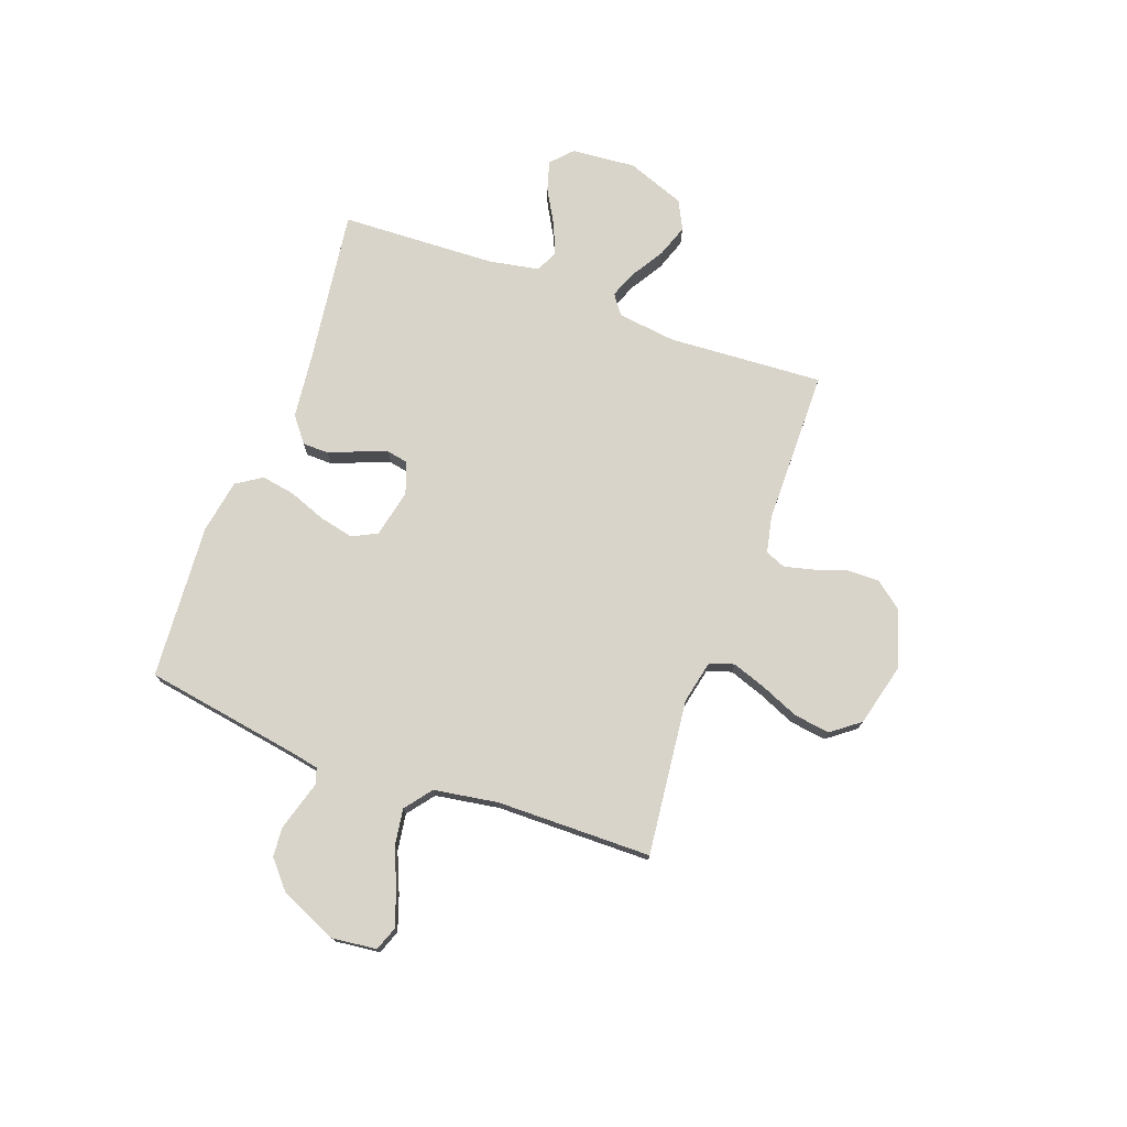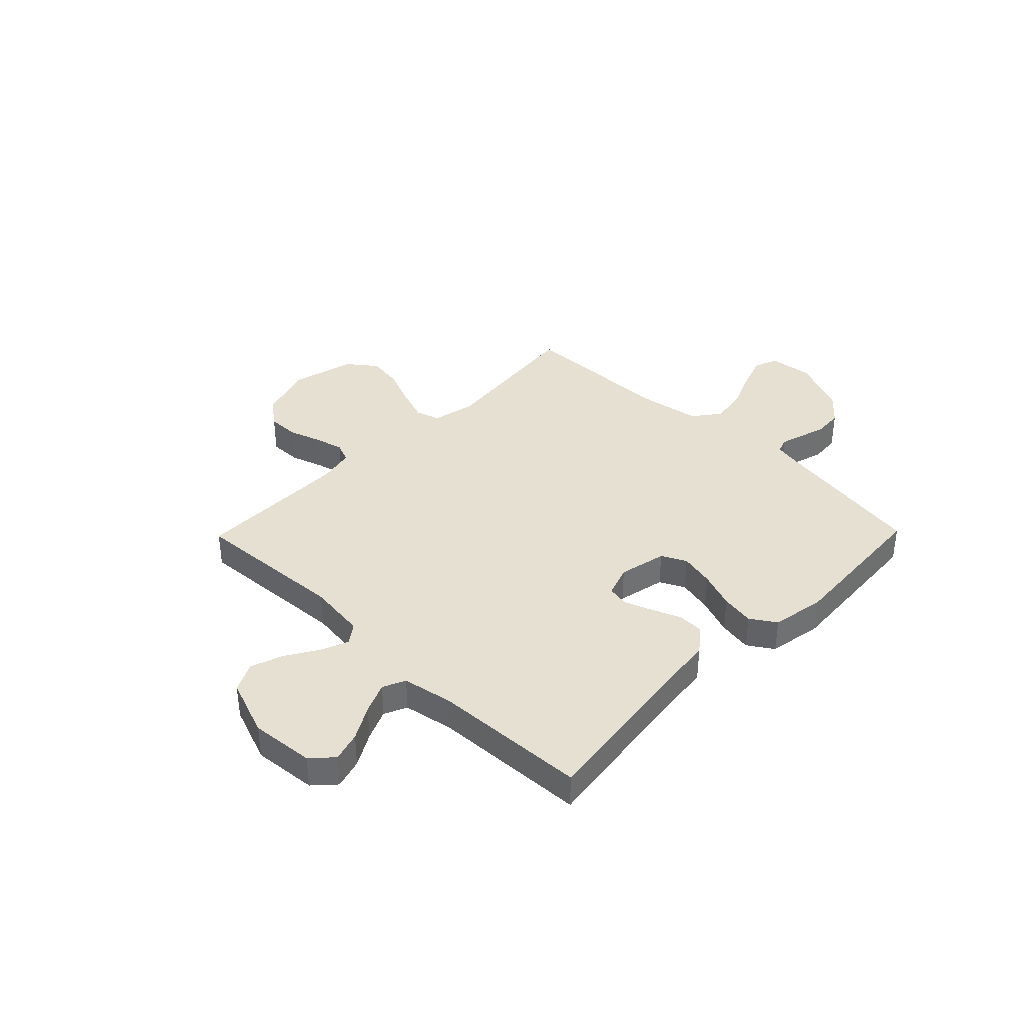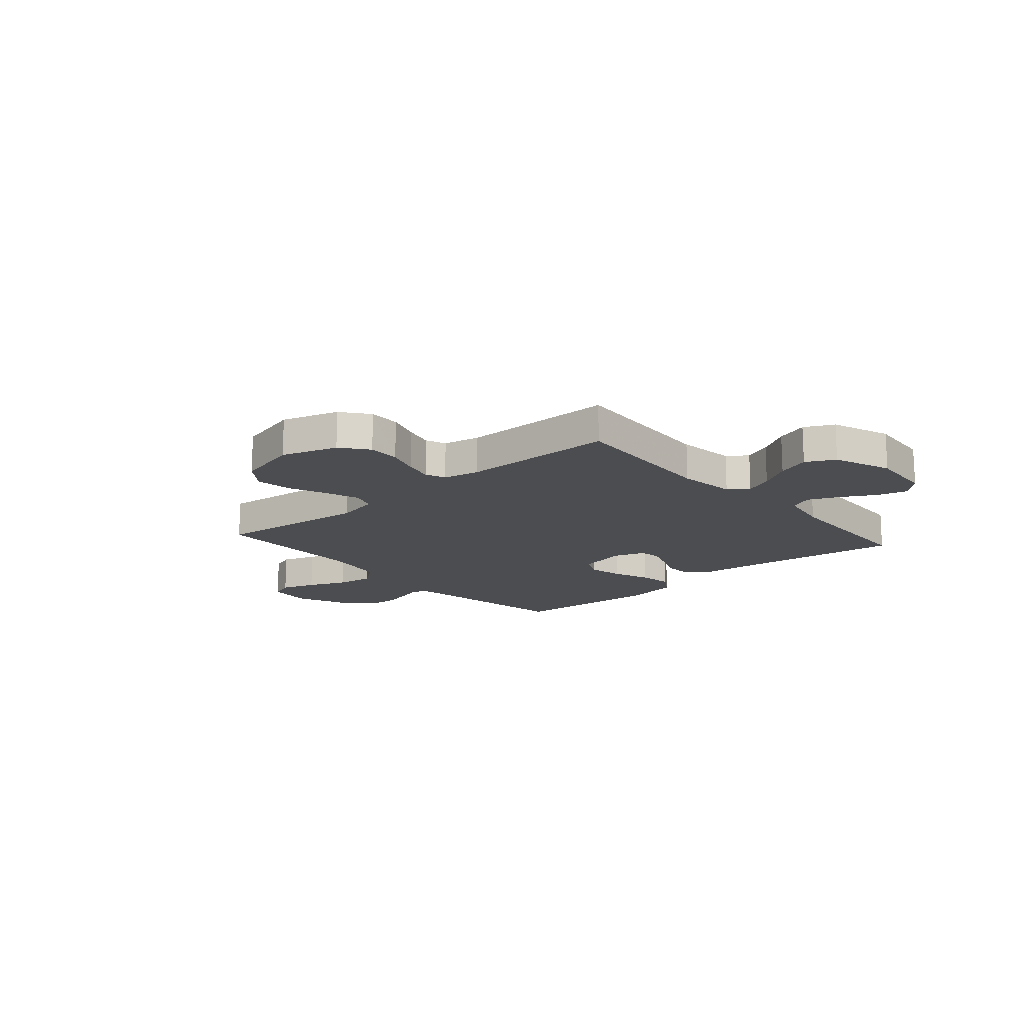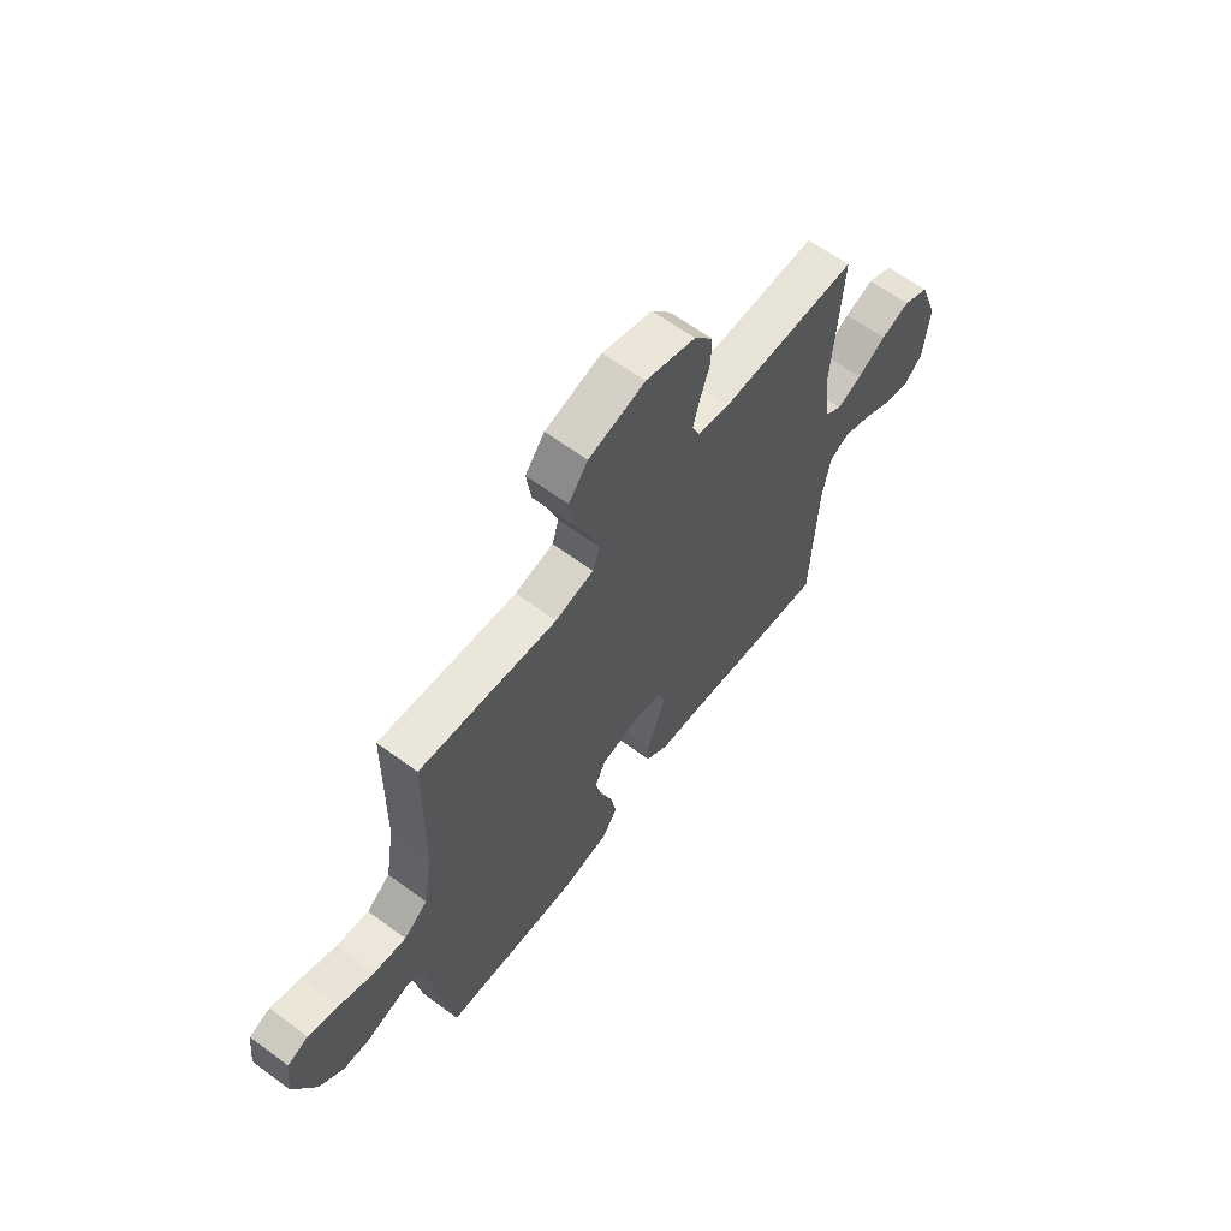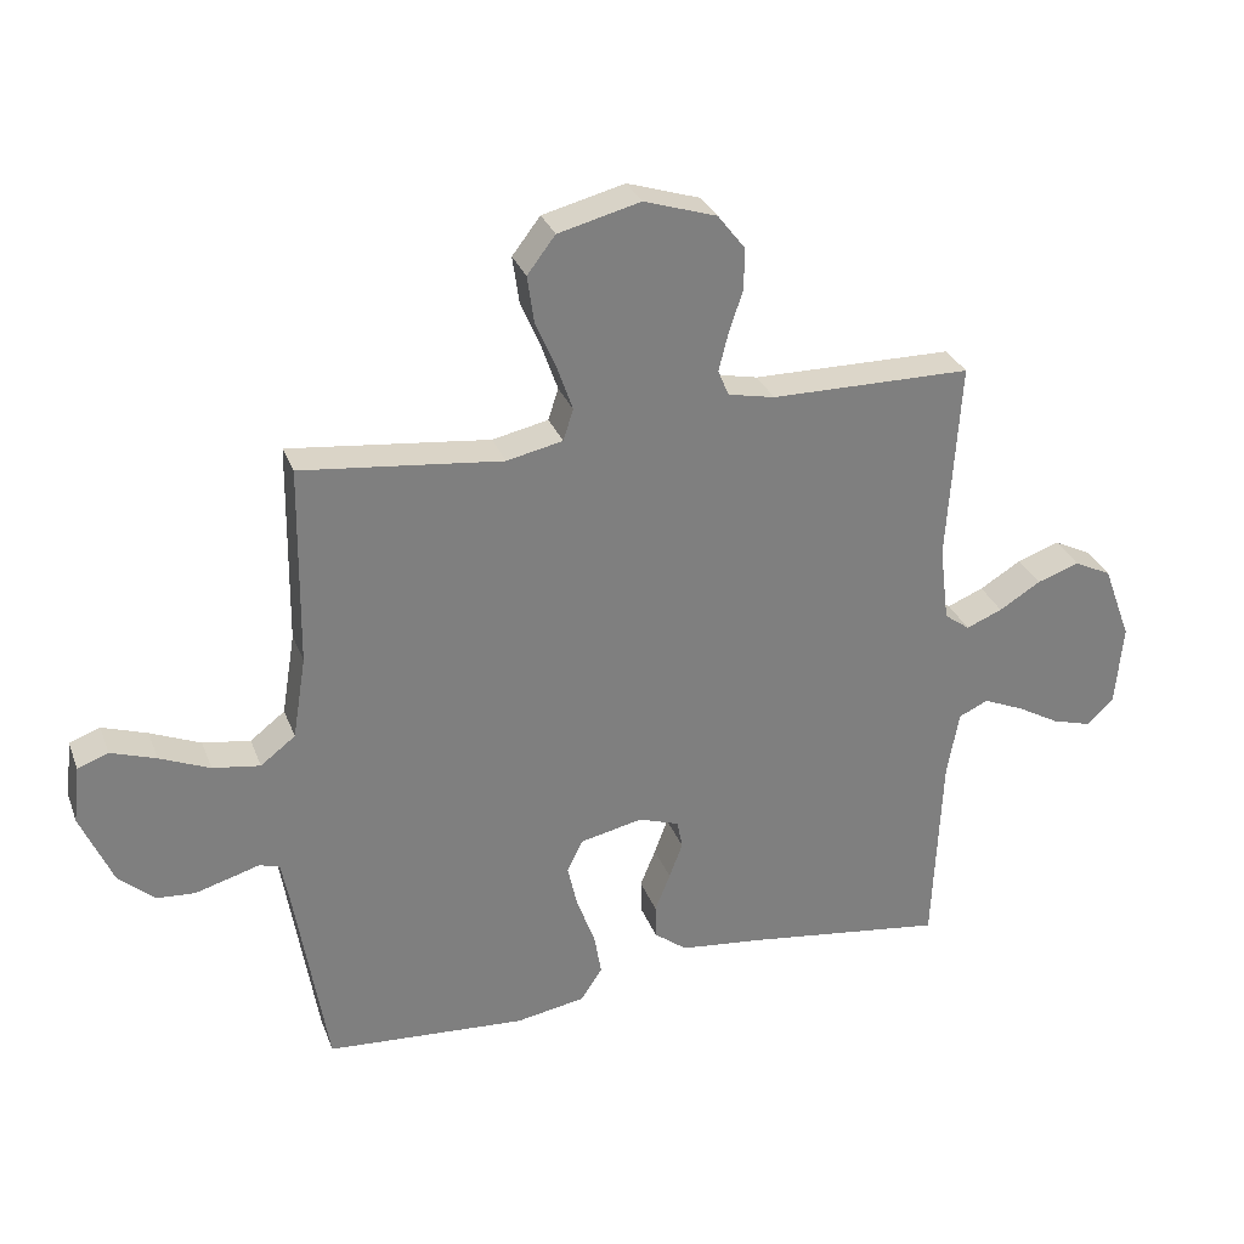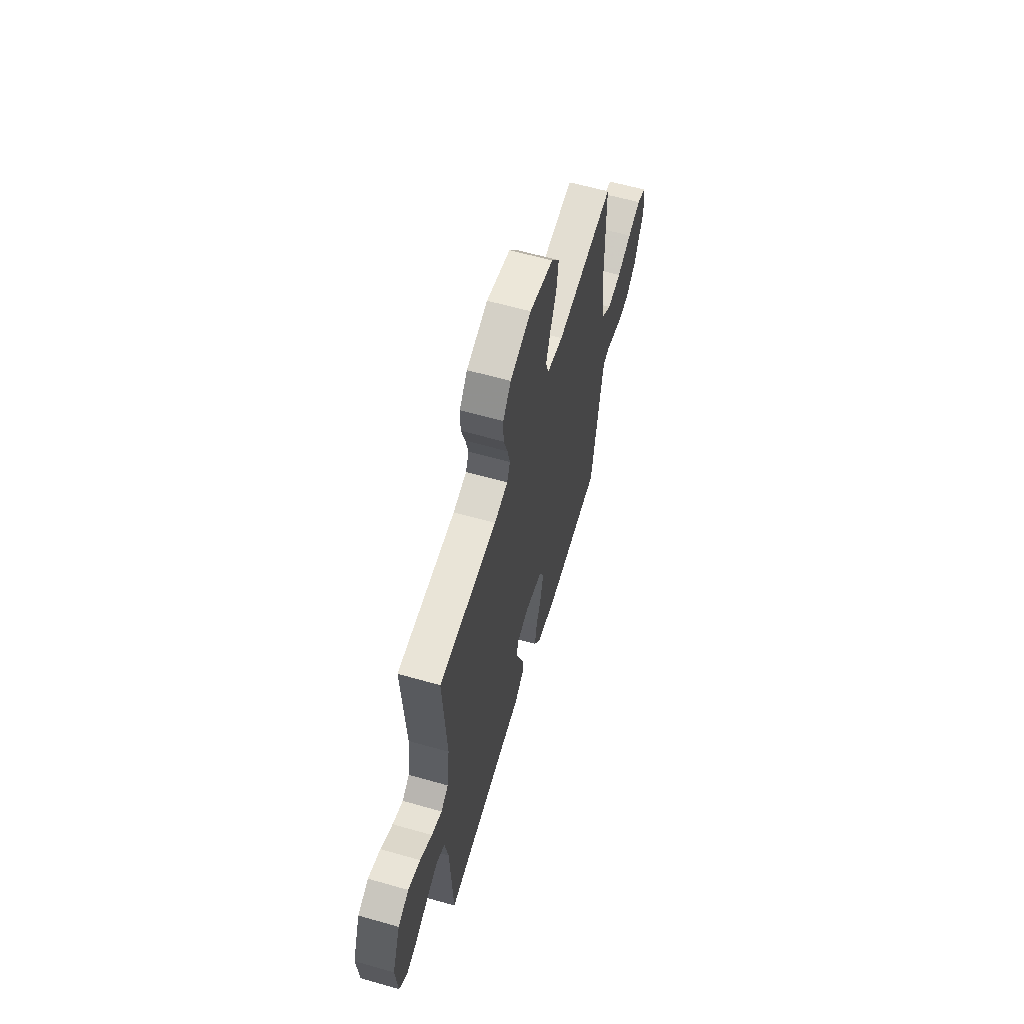
<metadata>
{"format":"obj","ext":"obj","renderer":"f3d","projection":"perspective","resolution":1024,"background":"white","views":[{"elev":74.9,"azim":-69.9,"up":"+Y"},{"elev":37.6,"azim":134.3,"up":"+Y"},{"elev":-15.8,"azim":41.3,"up":"+Y"},{"elev":63.0,"azim":-53.3,"up":"+Z"},{"elev":30.3,"azim":-18.6,"up":"+Z"},{"elev":60.5,"azim":106.3,"up":"+Z"}]}
</metadata>
<code>
v 0.5 0.07 0.5
v 0.481 0.07 0.2
v 0.495 0.07 0.087
v 0.533 0.07 0.059
v 0.587 0.07 0.081
v 0.649 0.07 0.119
v 0.712 0.07 0.141
v 0.768 0.07 0.113
v 0.81 0.07 0
v 0.799 0.07 -0.124
v 0.758 0.07 -0.162
v 0.7 0.07 -0.145
v 0.635 0.07 -0.108
v 0.575 0.07 -0.082
v 0.531 0.07 -0.102
v 0.513 0.07 -0.2
v 0.5 0.07 -0.5
v 0.2 0.07 -0.459
v 0.076 0.07 -0.445
v 0.027 0.07 -0.407
v 0.026 0.07 -0.356
v 0.049 0.07 -0.299
v 0.069 0.07 -0.245
v 0.061 0.07 -0.203
v 0 0.07 -0.182
v -0.093 0.07 -0.202
v -0.117 0.07 -0.25
v -0.102 0.07 -0.317
v -0.075 0.07 -0.389
v -0.064 0.07 -0.454
v -0.096 0.07 -0.503
v -0.2 0.07 -0.521
v -0.5 0.07 -0.5
v -0.549 0.07 -0.2
v -0.56 0.07 -0.144
v -0.59 0.07 -0.134
v -0.634 0.07 -0.147
v -0.687 0.07 -0.162
v -0.743 0.07 -0.158
v -0.797 0.07 -0.111
v -0.845 0.07 0
v -0.835 0.07 0.086
v -0.789 0.07 0.103
v -0.722 0.07 0.08
v -0.647 0.07 0.048
v -0.576 0.07 0.037
v -0.524 0.07 0.077
v -0.504 0.07 0.2
v -0.5 0.07 0.5
v -0.2 0.07 0.466
v -0.116 0.07 0.484
v -0.101 0.07 0.531
v -0.124 0.07 0.597
v -0.155 0.07 0.67
v -0.165 0.07 0.74
v -0.123 0.07 0.795
v 0 0.07 0.826
v 0.109 0.07 0.791
v 0.15 0.07 0.738
v 0.149 0.07 0.676
v 0.128 0.07 0.613
v 0.114 0.07 0.557
v 0.13 0.07 0.518
v 0.2 0.07 0.503
v 0.5 0 0.5
v 0.481 0 0.2
v 0.495 0 0.087
v 0.533 0 0.059
v 0.587 0 0.081
v 0.649 0 0.119
v 0.712 0 0.141
v 0.768 0 0.113
v 0.81 0 0
v 0.799 0 -0.124
v 0.758 0 -0.162
v 0.7 0 -0.145
v 0.635 0 -0.108
v 0.575 0 -0.082
v 0.531 0 -0.102
v 0.513 0 -0.2
v 0.5 0 -0.5
v 0.2 0 -0.459
v 0.076 0 -0.445
v 0.027 0 -0.407
v 0.026 0 -0.356
v 0.049 0 -0.299
v 0.069 0 -0.245
v 0.061 0 -0.203
v 0 0 -0.182
v -0.093 0 -0.202
v -0.117 0 -0.25
v -0.102 0 -0.317
v -0.075 0 -0.389
v -0.064 0 -0.454
v -0.096 0 -0.503
v -0.2 0 -0.521
v -0.5 0 -0.5
v -0.549 0 -0.2
v -0.56 0 -0.144
v -0.59 0 -0.134
v -0.634 0 -0.147
v -0.687 0 -0.162
v -0.743 0 -0.158
v -0.797 0 -0.111
v -0.845 0 0
v -0.835 0 0.086
v -0.789 0 0.103
v -0.722 0 0.08
v -0.647 0 0.048
v -0.576 0 0.037
v -0.524 0 0.077
v -0.504 0 0.2
v -0.5 0 0.5
v -0.2 0 0.466
v -0.116 0 0.484
v -0.101 0 0.531
v -0.124 0 0.597
v -0.155 0 0.67
v -0.165 0 0.74
v -0.123 0 0.795
v 0 0 0.826
v 0.109 0 0.791
v 0.15 0 0.738
v 0.149 0 0.676
v 0.128 0 0.613
v 0.114 0 0.557
v 0.13 0 0.518
v 0.2 0 0.503
f 58 59 60 61
f 58 61 62
f 57 58 62
f 56 57 62 63
f 53 54 55 56
f 52 53 56 63
f 48 49 50
f 47 48 50 51
f 42 43 44 45
f 40 41 42 45
f 40 45 46
f 39 40 46
f 36 37 38 39
f 36 39 46 47
f 31 32 33 34
f 31 34 35
f 28 29 30 31
f 27 28 31 35
f 26 27 35 36
f 19 20 21 22
f 18 19 22 23
f 16 17 18 23
f 15 16 23 24
f 10 11 12 13
f 10 13 14
f 9 10 14
f 8 9 14
f 5 6 7 8
f 4 5 8 14
f 3 4 14 15
f 64 1 2
f 64 2 3
f 51 52 63 64
f 25 26 36 47
f 25 47 51 64
f 24 25 64
f 3 15 24 64
f 125 124 123 122
f 126 125 122
f 126 122 121
f 127 126 121 120
f 120 119 118 117
f 127 120 117 116
f 114 113 112
f 115 114 112 111
f 109 108 107 106
f 109 106 105 104
f 110 109 104
f 110 104 103
f 103 102 101 100
f 111 110 103 100
f 98 97 96 95
f 99 98 95
f 95 94 93 92
f 99 95 92 91
f 100 99 91 90
f 86 85 84 83
f 87 86 83 82
f 87 82 81 80
f 88 87 80 79
f 77 76 75 74
f 78 77 74
f 78 74 73
f 78 73 72
f 72 71 70 69
f 78 72 69 68
f 79 78 68 67
f 66 65 128
f 67 66 128
f 128 127 116 115
f 111 100 90 89
f 128 115 111 89
f 128 89 88
f 128 88 79 67
f 1 65 66 2
f 2 66 67 3
f 3 67 68 4
f 4 68 69 5
f 5 69 70 6
f 6 70 71 7
f 7 71 72 8
f 8 72 73 9
f 9 73 74 10
f 10 74 75 11
f 11 75 76 12
f 12 76 77 13
f 13 77 78 14
f 14 78 79 15
f 15 79 80 16
f 16 80 81 17
f 17 81 82 18
f 18 82 83 19
f 19 83 84 20
f 20 84 85 21
f 21 85 86 22
f 22 86 87 23
f 23 87 88 24
f 24 88 89 25
f 25 89 90 26
f 26 90 91 27
f 27 91 92 28
f 28 92 93 29
f 29 93 94 30
f 30 94 95 31
f 31 95 96 32
f 32 96 97 33
f 33 97 98 34
f 34 98 99 35
f 35 99 100 36
f 36 100 101 37
f 37 101 102 38
f 38 102 103 39
f 39 103 104 40
f 40 104 105 41
f 41 105 106 42
f 42 106 107 43
f 43 107 108 44
f 44 108 109 45
f 45 109 110 46
f 46 110 111 47
f 47 111 112 48
f 48 112 113 49
f 49 113 114 50
f 50 114 115 51
f 51 115 116 52
f 52 116 117 53
f 53 117 118 54
f 54 118 119 55
f 55 119 120 56
f 56 120 121 57
f 57 121 122 58
f 58 122 123 59
f 59 123 124 60
f 60 124 125 61
f 61 125 126 62
f 62 126 127 63
f 63 127 128 64
f 64 128 65 1

</code>
